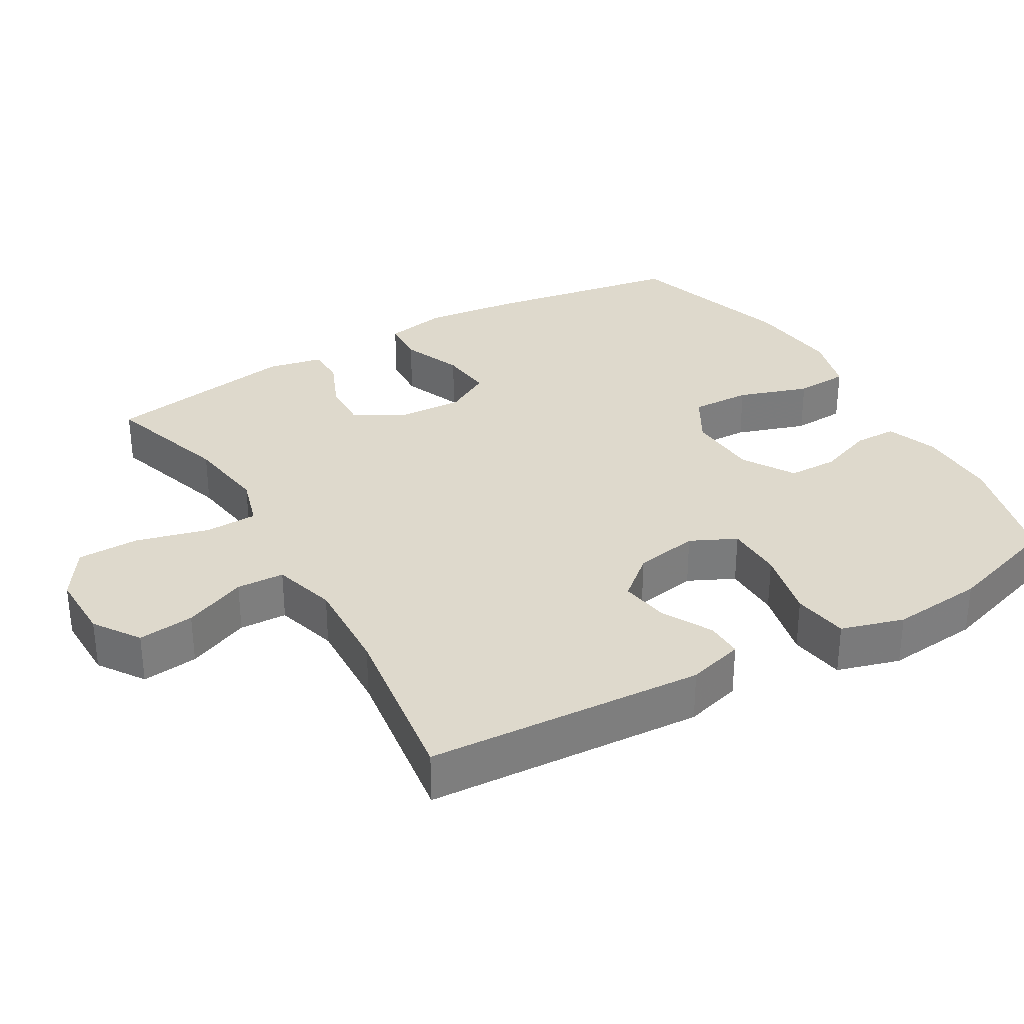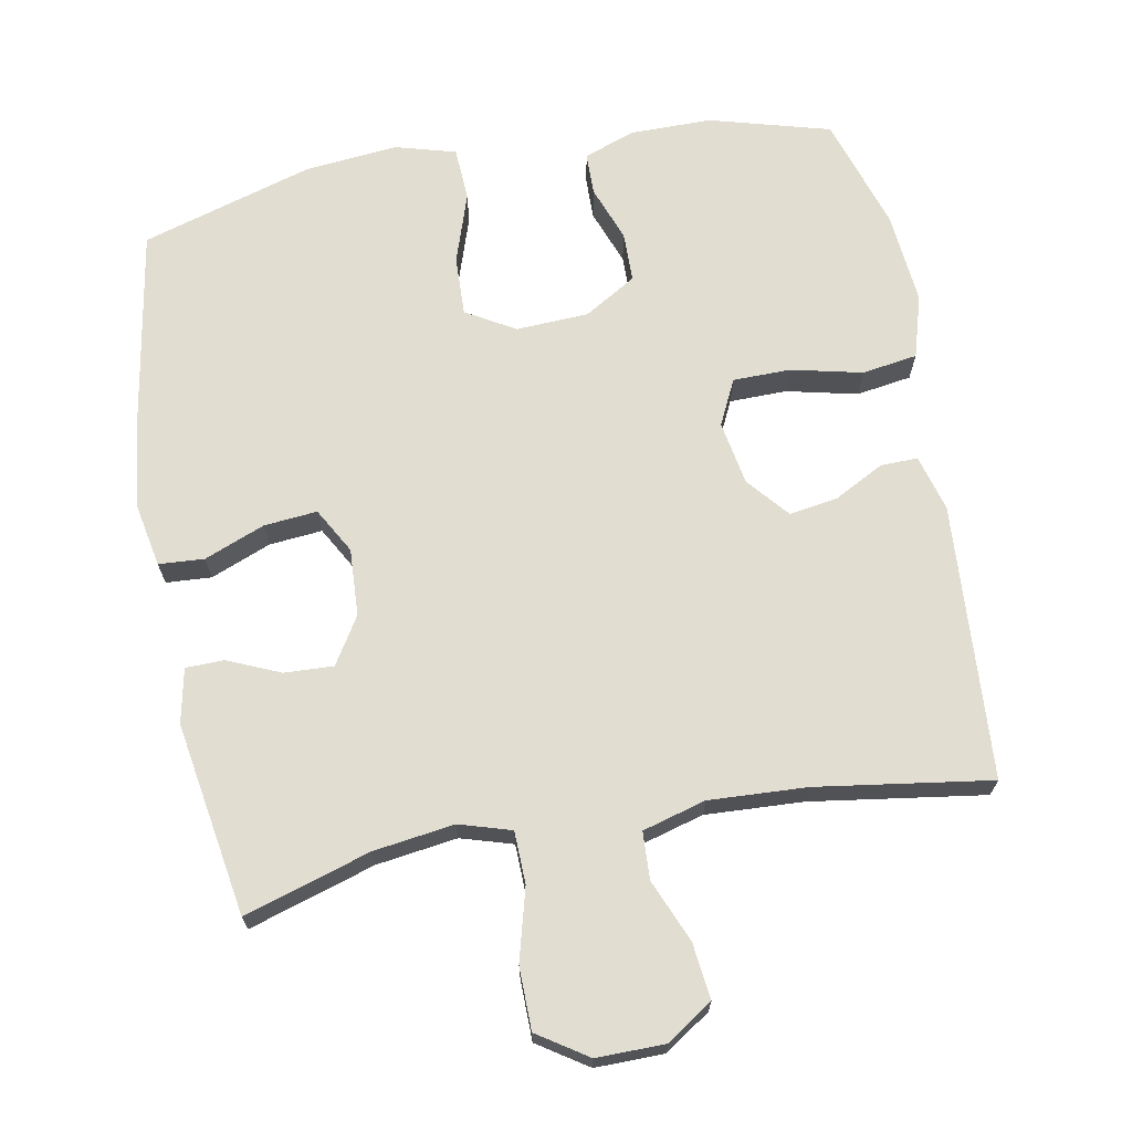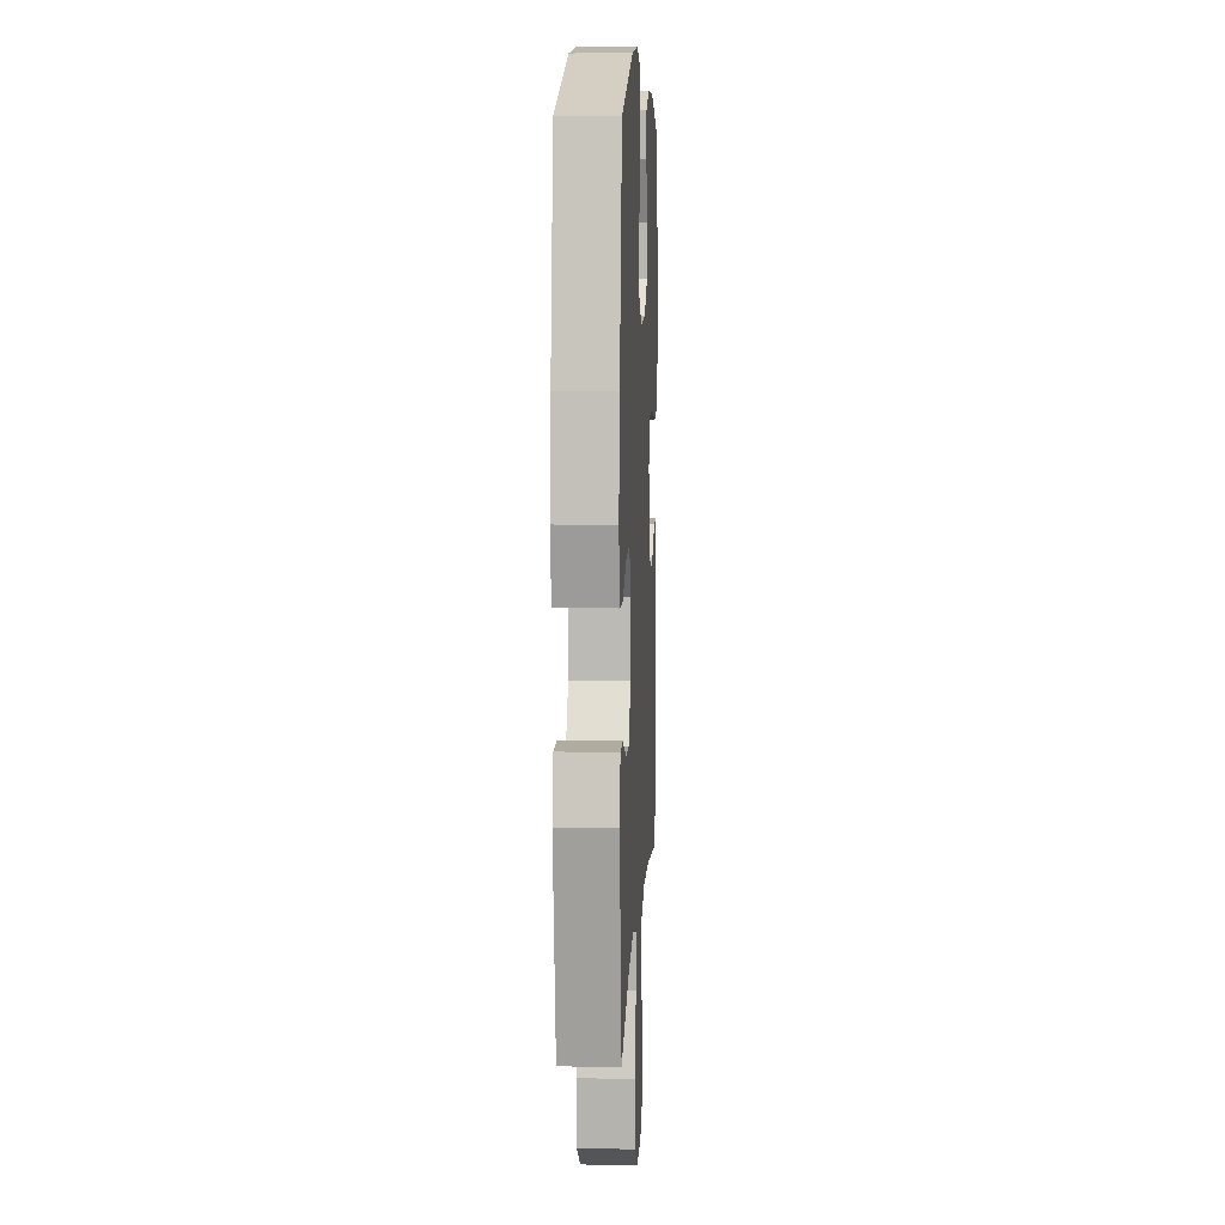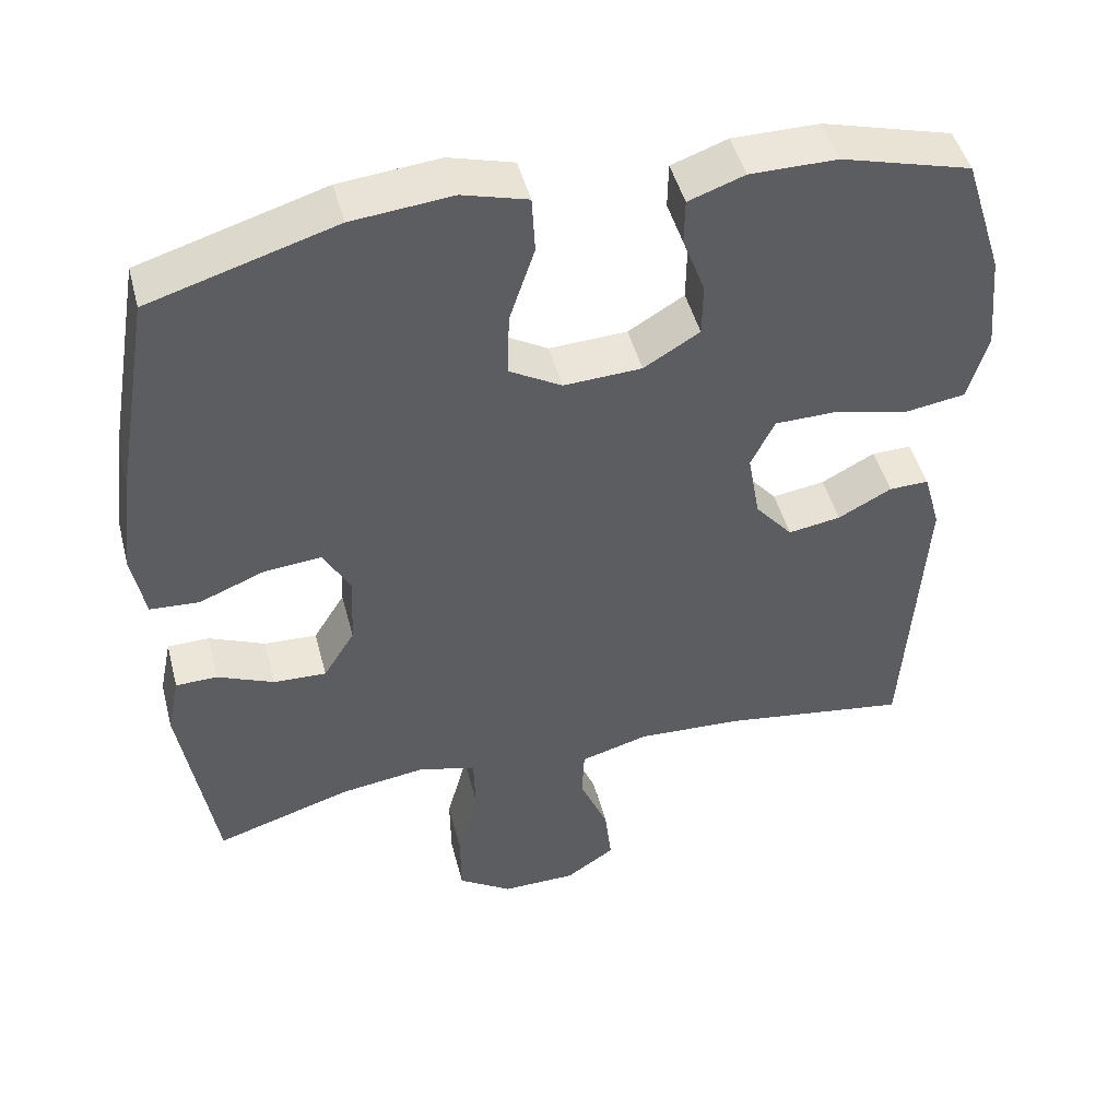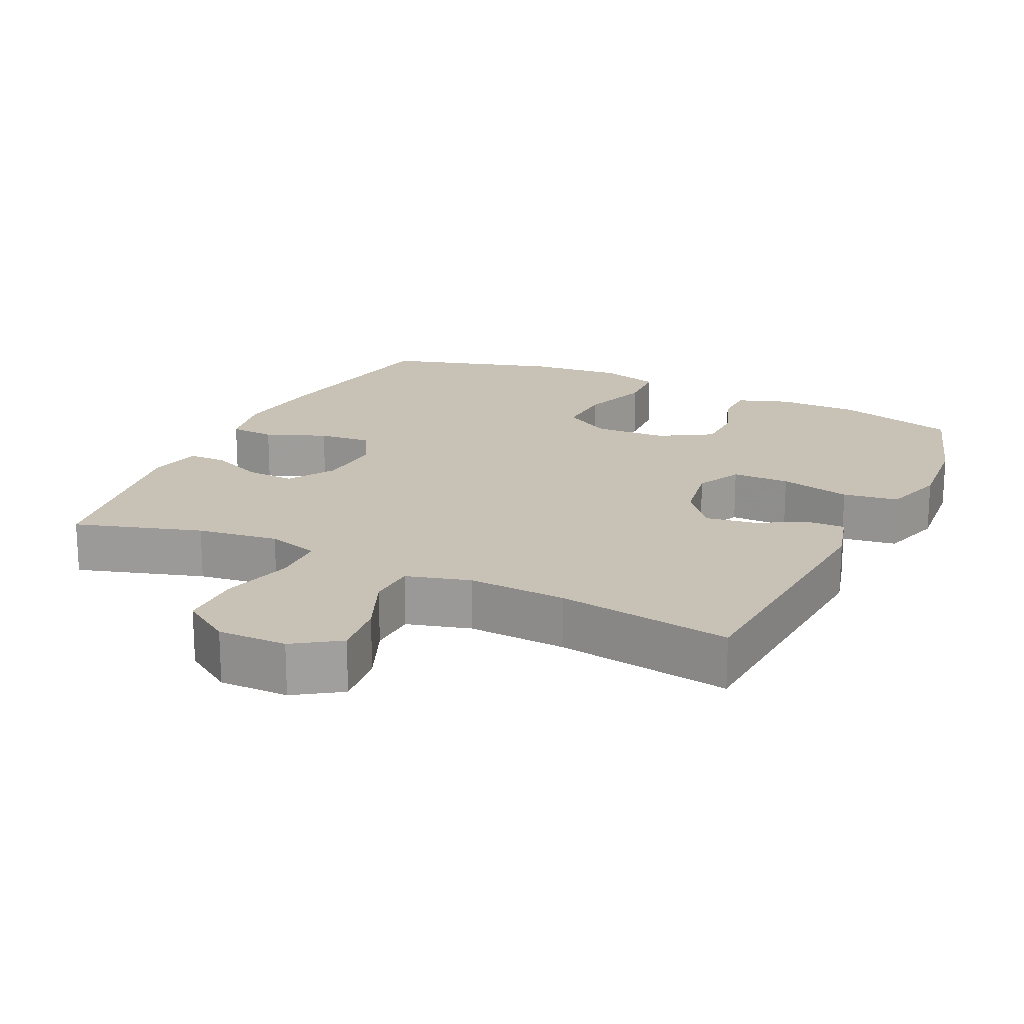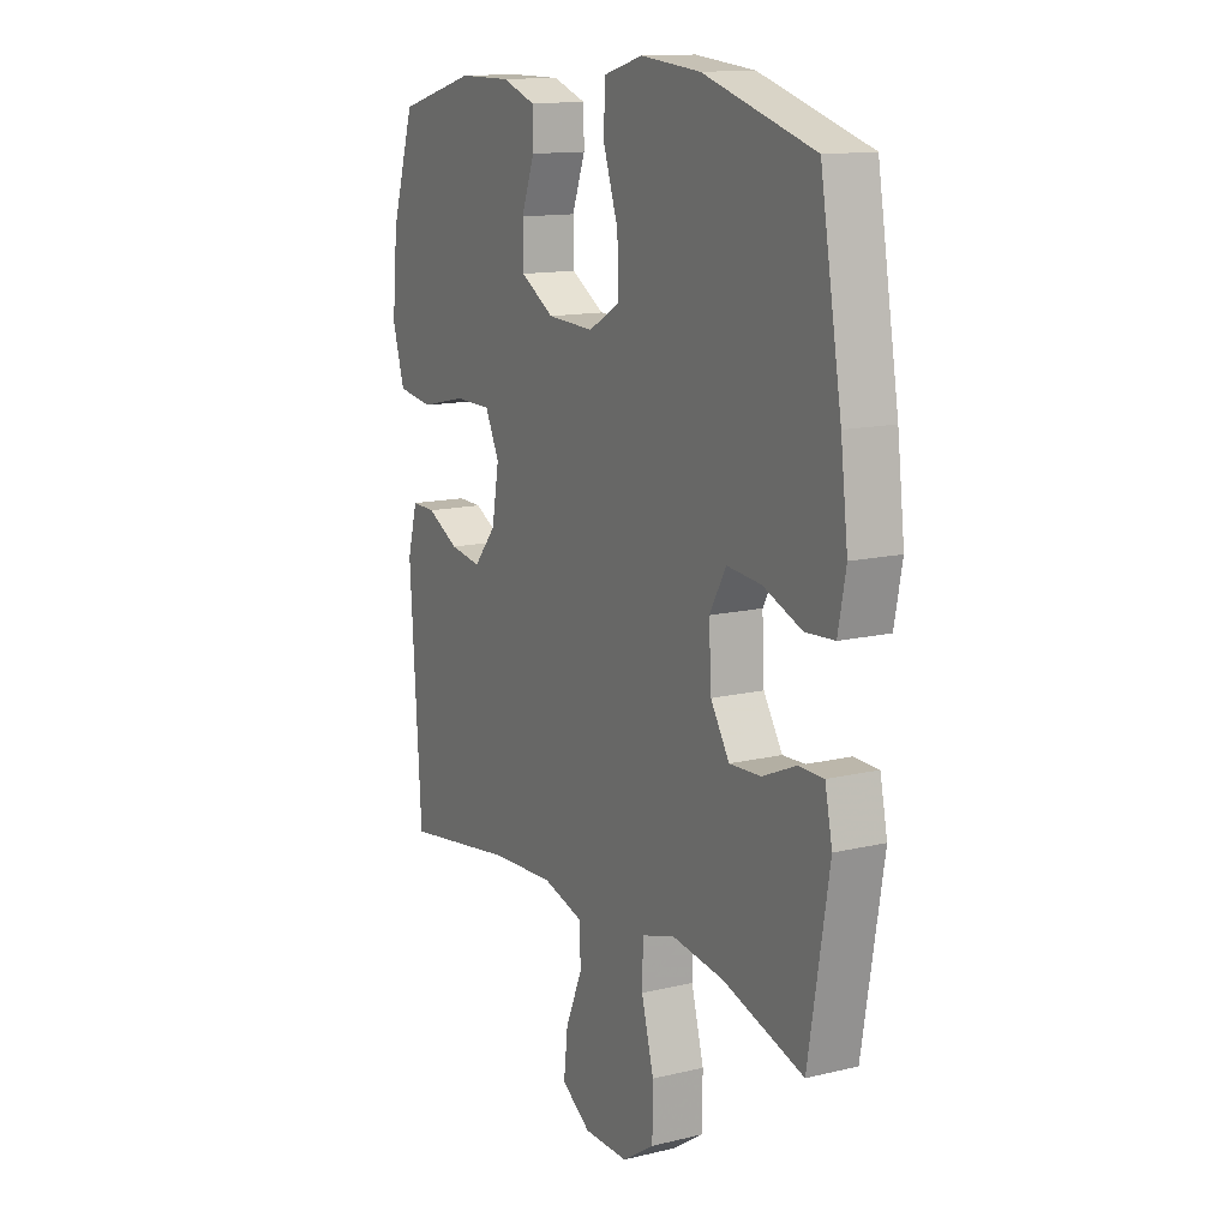
<metadata>
{"format":"obj","ext":"obj","renderer":"f3d","projection":"perspective","resolution":1024,"background":"white","views":[{"elev":32.0,"azim":-120.4,"up":"+Y"},{"elev":68.7,"azim":169.5,"up":"+Y"},{"elev":8.9,"azim":92.9,"up":"+Z"},{"elev":47.0,"azim":165.5,"up":"+Z"},{"elev":19.0,"azim":-154.4,"up":"+Y"},{"elev":13.4,"azim":61.4,"up":"+Z"}]}
</metadata>
<code>
v -0.5 0.07 -0.5
v -0.525 0.07 -0.111
v -0.503 0.07 -0.032
v -0.451 0.07 -0.033
v -0.381 0.07 -0.07
v -0.312 0.07 -0.081
v -0.263 0.07 -0.023
v -0.247 0.07 0.067
v -0.278 0.07 0.131
v -0.359 0.07 0.132
v -0.459 0.07 0.109
v -0.537 0.07 0.121
v -0.563 0.07 0.209
v -0.551 0.07 0.339
v -0.5 0.07 0.5
v -0.33 0.07 0.547
v -0.216 0.07 0.547
v -0.143 0.07 0.521
v -0.142 0.07 0.461
v -0.171 0.07 0.383
v -0.17 0.07 0.313
v -0.097 0.07 0.269
v 0.005 0.07 0.264
v 0.074 0.07 0.304
v 0.071 0.07 0.388
v 0.038 0.07 0.487
v 0.042 0.07 0.562
v 0.127 0.07 0.586
v 0.258 0.07 0.573
v 0.5 0.07 0.5
v 0.547 0.07 0.225
v 0.563 0.07 0.091
v 0.546 0.07 0.003
v 0.482 0.07 -0.001
v 0.397 0.07 0.033
v 0.322 0.07 0.04
v 0.286 0.07 -0.024
v 0.291 0.07 -0.119
v 0.332 0.07 -0.185
v 0.401 0.07 -0.182
v 0.475 0.07 -0.15
v 0.529 0.07 -0.151
v 0.545 0.07 -0.228
v 0.5 0.07 -0.5
v 0.323 0.07 -0.445
v 0.209 0.07 -0.429
v 0.136 0.07 -0.451
v 0.134 0.07 -0.525
v 0.161 0.07 -0.626
v 0.16 0.07 -0.714
v 0.09 0.07 -0.76
v -0.007 0.07 -0.759
v -0.071 0.07 -0.716
v -0.062 0.07 -0.637
v -0.025 0.07 -0.549
v -0.028 0.07 -0.482
v -0.117 0.07 -0.457
v -0.255 0.07 -0.464
v -0.5 0 -0.5
v -0.525 0 -0.111
v -0.503 0 -0.032
v -0.451 0 -0.033
v -0.381 0 -0.07
v -0.312 0 -0.081
v -0.263 0 -0.023
v -0.247 0 0.067
v -0.278 0 0.131
v -0.359 0 0.132
v -0.459 0 0.109
v -0.537 0 0.121
v -0.563 0 0.209
v -0.551 0 0.339
v -0.5 0 0.5
v -0.33 0 0.547
v -0.216 0 0.547
v -0.143 0 0.521
v -0.142 0 0.461
v -0.171 0 0.383
v -0.17 0 0.313
v -0.097 0 0.269
v 0.005 0 0.264
v 0.074 0 0.304
v 0.071 0 0.388
v 0.038 0 0.487
v 0.042 0 0.562
v 0.127 0 0.586
v 0.258 0 0.573
v 0.5 0 0.5
v 0.547 0 0.225
v 0.563 0 0.091
v 0.546 0 0.003
v 0.482 0 -0.001
v 0.397 0 0.033
v 0.322 0 0.04
v 0.286 0 -0.024
v 0.291 0 -0.119
v 0.332 0 -0.185
v 0.401 0 -0.182
v 0.475 0 -0.15
v 0.529 0 -0.151
v 0.545 0 -0.228
v 0.5 0 -0.5
v 0.323 0 -0.445
v 0.209 0 -0.429
v 0.136 0 -0.451
v 0.134 0 -0.525
v 0.161 0 -0.626
v 0.16 0 -0.714
v 0.09 0 -0.76
v -0.007 0 -0.759
v -0.071 0 -0.716
v -0.062 0 -0.637
v -0.025 0 -0.549
v -0.028 0 -0.482
v -0.117 0 -0.457
v -0.255 0 -0.464
f 53 54 55
f 52 53 55
f 51 52 55
f 50 51 55
f 49 50 55
f 48 49 55
f 47 48 55 56
f 46 47 56 57
f 43 44 45
f 42 43 45
f 41 42 45
f 40 41 45
f 39 40 45 46
f 46 57 58
f 39 46 58
f 38 39 58
f 33 34 35
f 32 33 35
f 31 32 35
f 30 31 35
f 29 30 35
f 28 29 35
f 27 28 35
f 26 27 35
f 25 26 35
f 24 25 35 36
f 23 24 36 37
f 18 19 20
f 17 18 20
f 16 17 20
f 15 16 20
f 14 15 20
f 13 14 20
f 12 13 20
f 11 12 20
f 10 11 20
f 9 10 20 21
f 8 9 21 22
f 3 4 5
f 2 3 5
f 1 2 5
f 58 1 5
f 58 5 6
f 37 38 58
f 23 37 58
f 22 23 58
f 8 22 58
f 7 8 58
f 6 7 58
f 113 112 111
f 113 111 110
f 113 110 109
f 113 109 108
f 113 108 107
f 113 107 106
f 114 113 106 105
f 115 114 105 104
f 103 102 101
f 103 101 100
f 103 100 99
f 103 99 98
f 104 103 98 97
f 116 115 104
f 116 104 97
f 116 97 96
f 93 92 91
f 93 91 90
f 93 90 89
f 93 89 88
f 93 88 87
f 93 87 86
f 93 86 85
f 93 85 84
f 93 84 83
f 94 93 83 82
f 95 94 82 81
f 78 77 76
f 78 76 75
f 78 75 74
f 78 74 73
f 78 73 72
f 78 72 71
f 78 71 70
f 78 70 69
f 78 69 68
f 79 78 68 67
f 80 79 67 66
f 63 62 61
f 63 61 60
f 63 60 59
f 63 59 116
f 64 63 116
f 116 96 95
f 116 95 81
f 116 81 80
f 116 80 66
f 116 66 65
f 116 65 64
f 1 59 60 2
f 2 60 61 3
f 3 61 62 4
f 4 62 63 5
f 5 63 64 6
f 6 64 65 7
f 7 65 66 8
f 8 66 67 9
f 9 67 68 10
f 10 68 69 11
f 11 69 70 12
f 12 70 71 13
f 13 71 72 14
f 14 72 73 15
f 15 73 74 16
f 16 74 75 17
f 17 75 76 18
f 18 76 77 19
f 19 77 78 20
f 20 78 79 21
f 21 79 80 22
f 22 80 81 23
f 23 81 82 24
f 24 82 83 25
f 25 83 84 26
f 26 84 85 27
f 27 85 86 28
f 28 86 87 29
f 29 87 88 30
f 30 88 89 31
f 31 89 90 32
f 32 90 91 33
f 33 91 92 34
f 34 92 93 35
f 35 93 94 36
f 36 94 95 37
f 37 95 96 38
f 38 96 97 39
f 39 97 98 40
f 40 98 99 41
f 41 99 100 42
f 42 100 101 43
f 43 101 102 44
f 44 102 103 45
f 45 103 104 46
f 46 104 105 47
f 47 105 106 48
f 48 106 107 49
f 49 107 108 50
f 50 108 109 51
f 51 109 110 52
f 52 110 111 53
f 53 111 112 54
f 54 112 113 55
f 55 113 114 56
f 56 114 115 57
f 57 115 116 58
f 58 116 59 1

</code>
